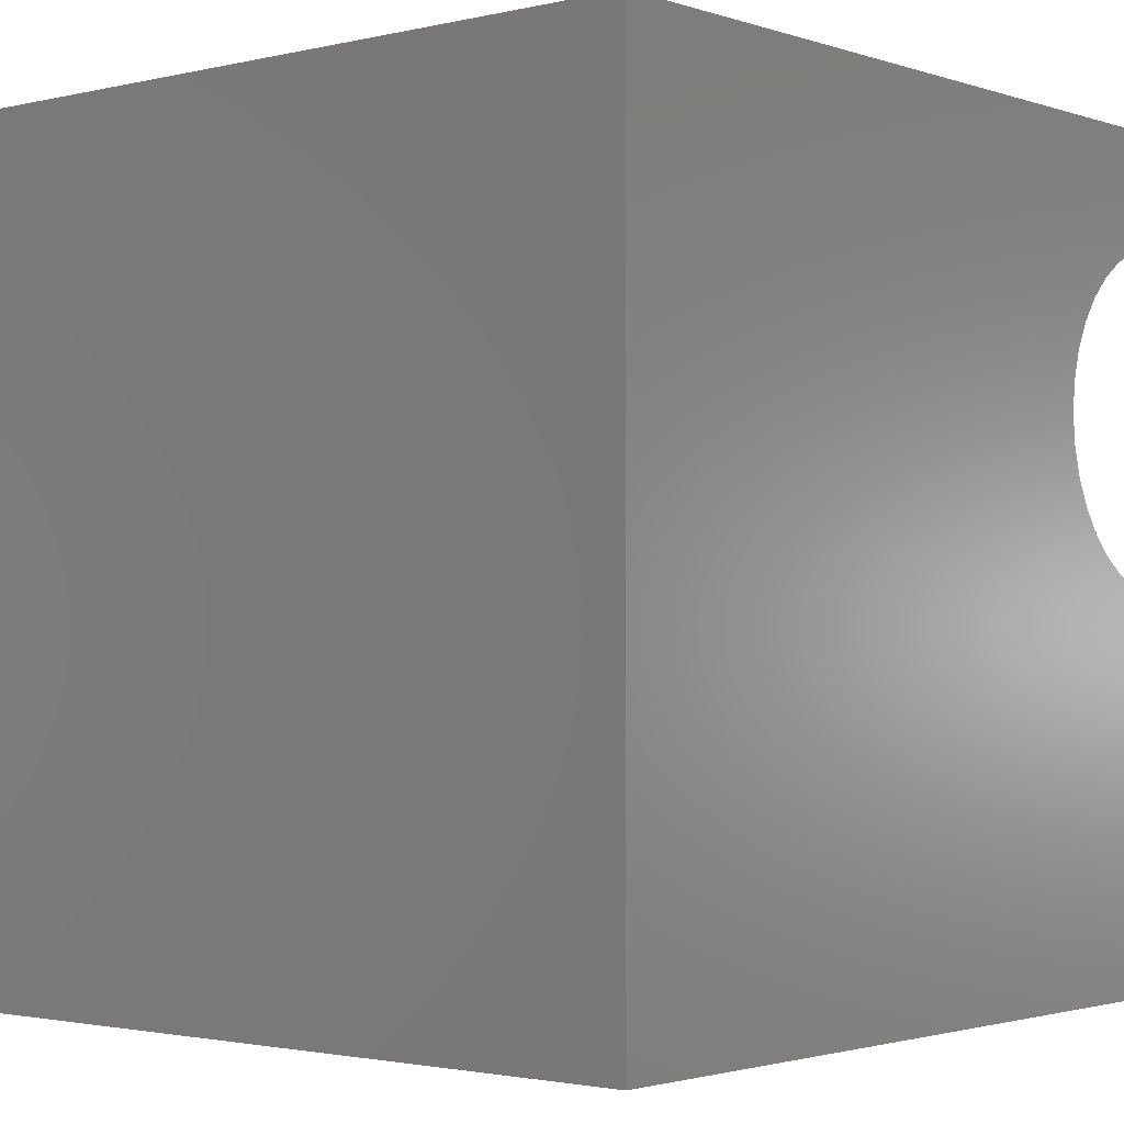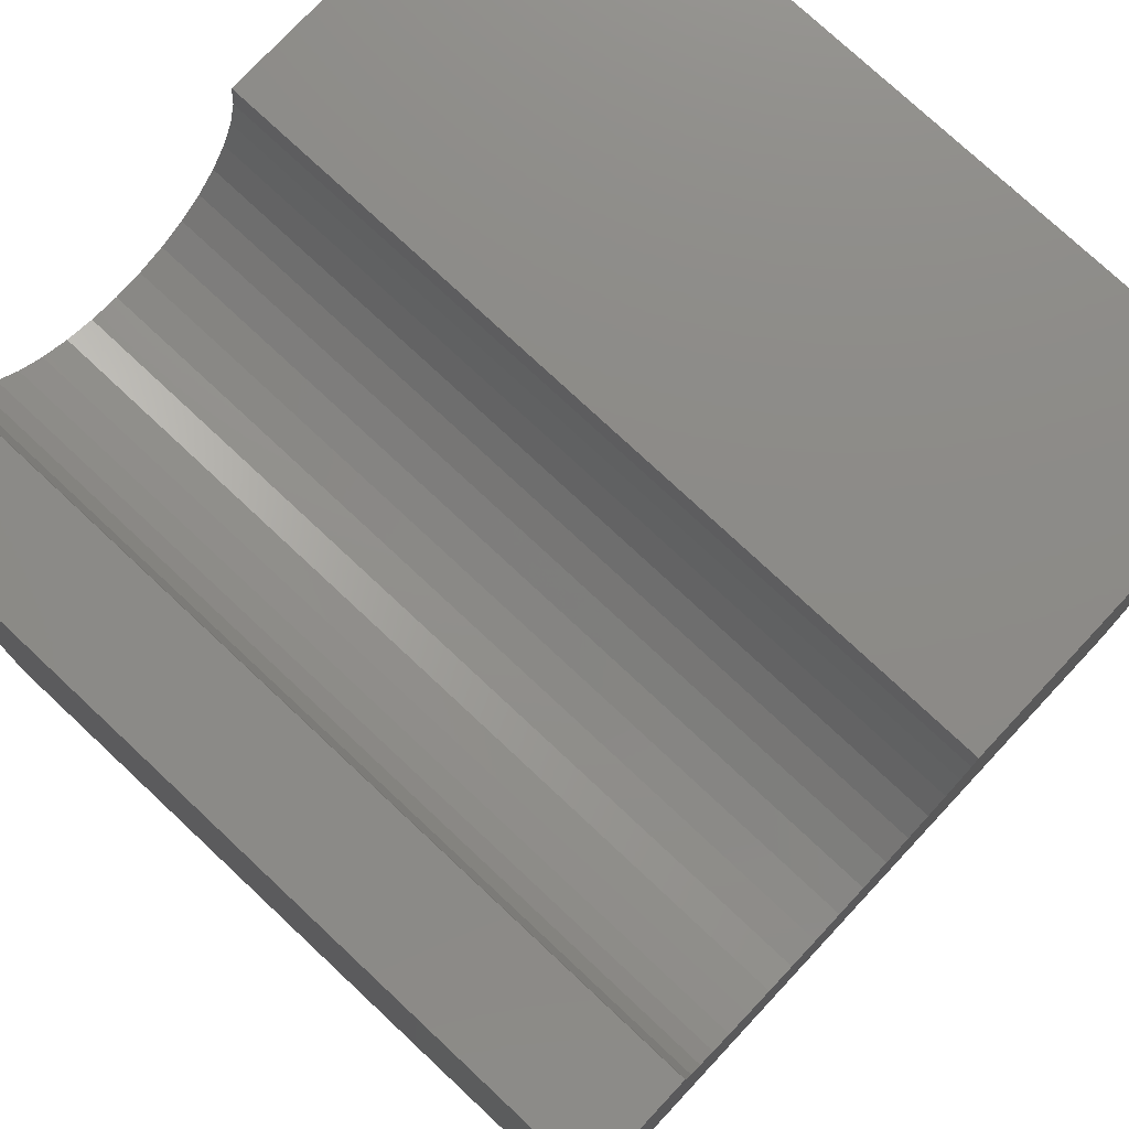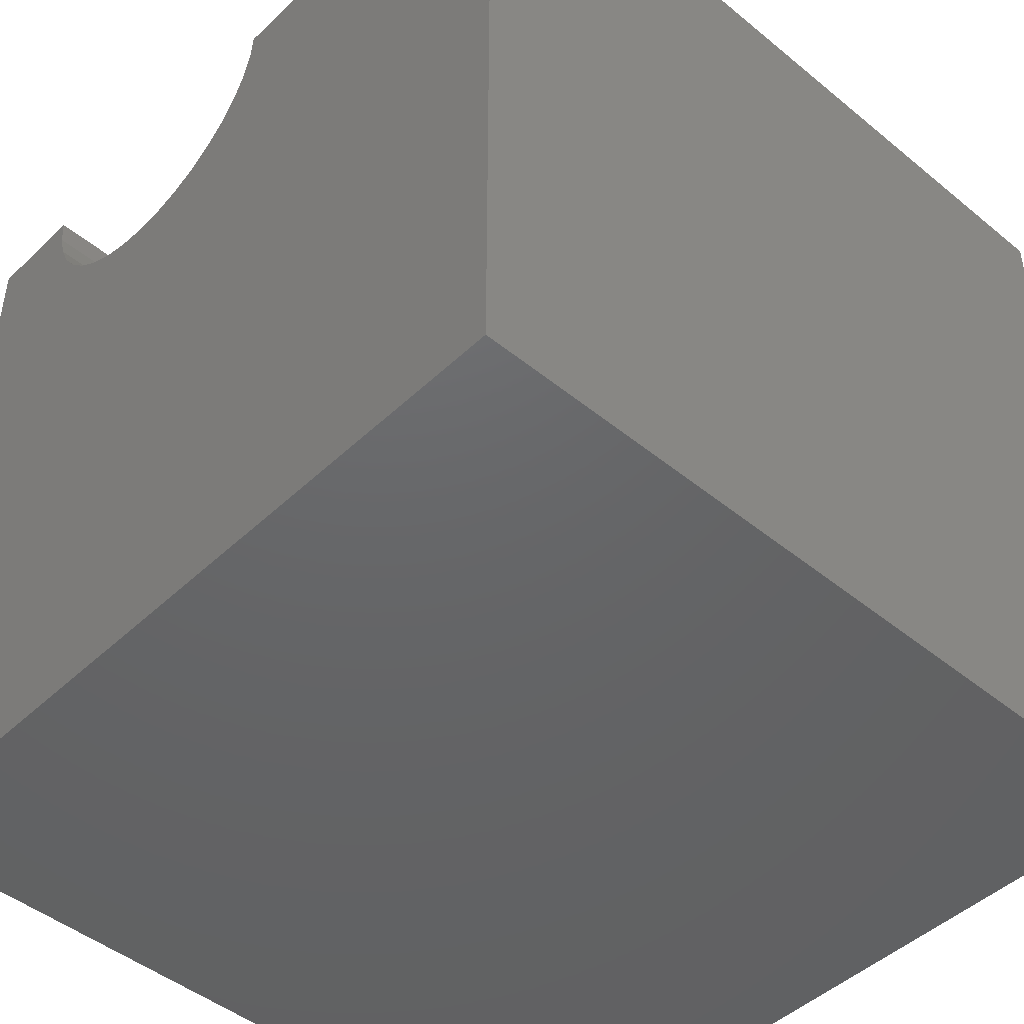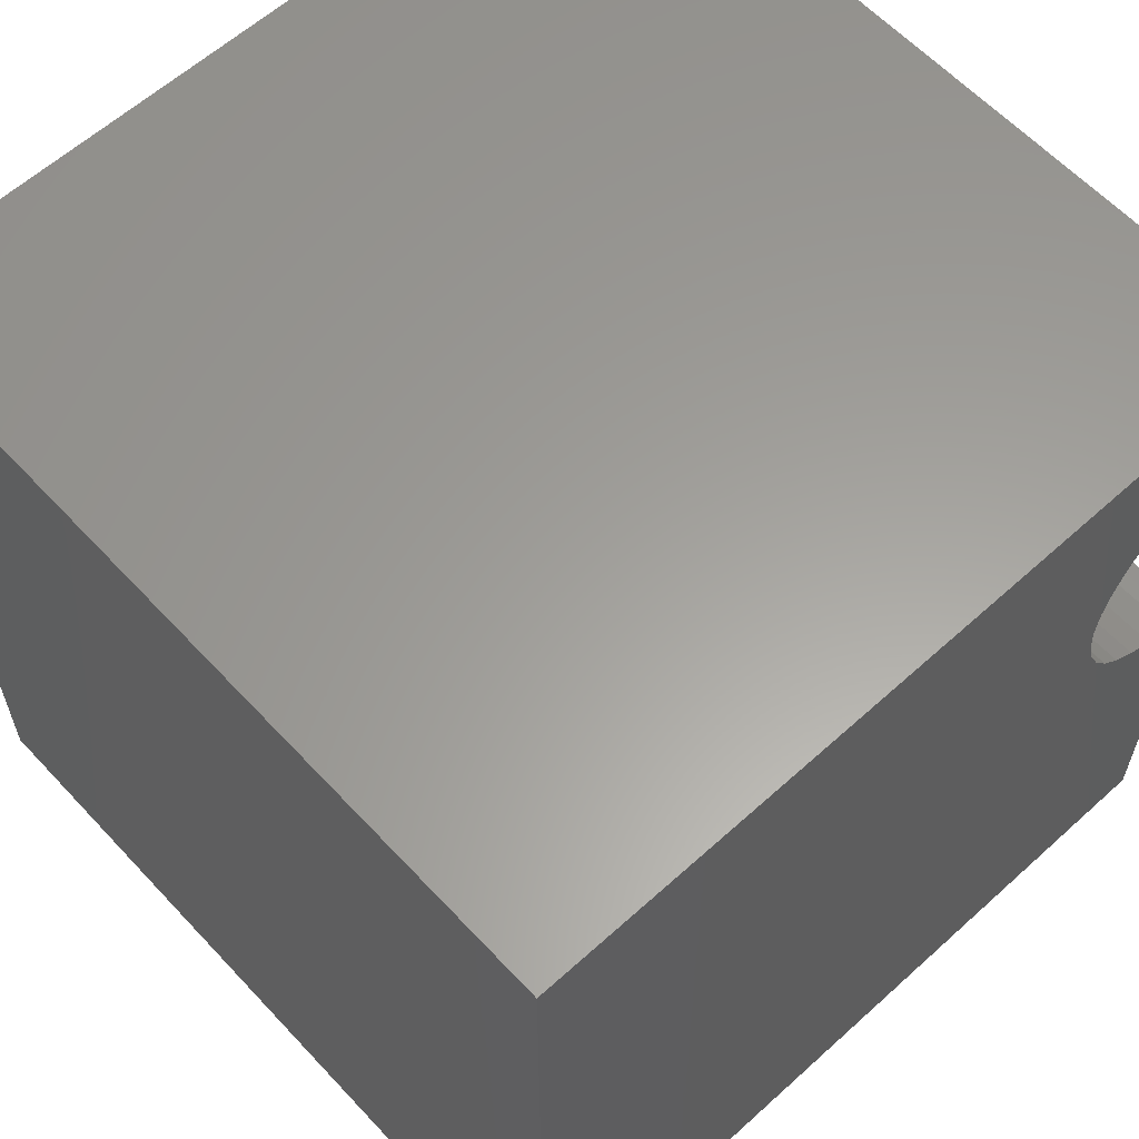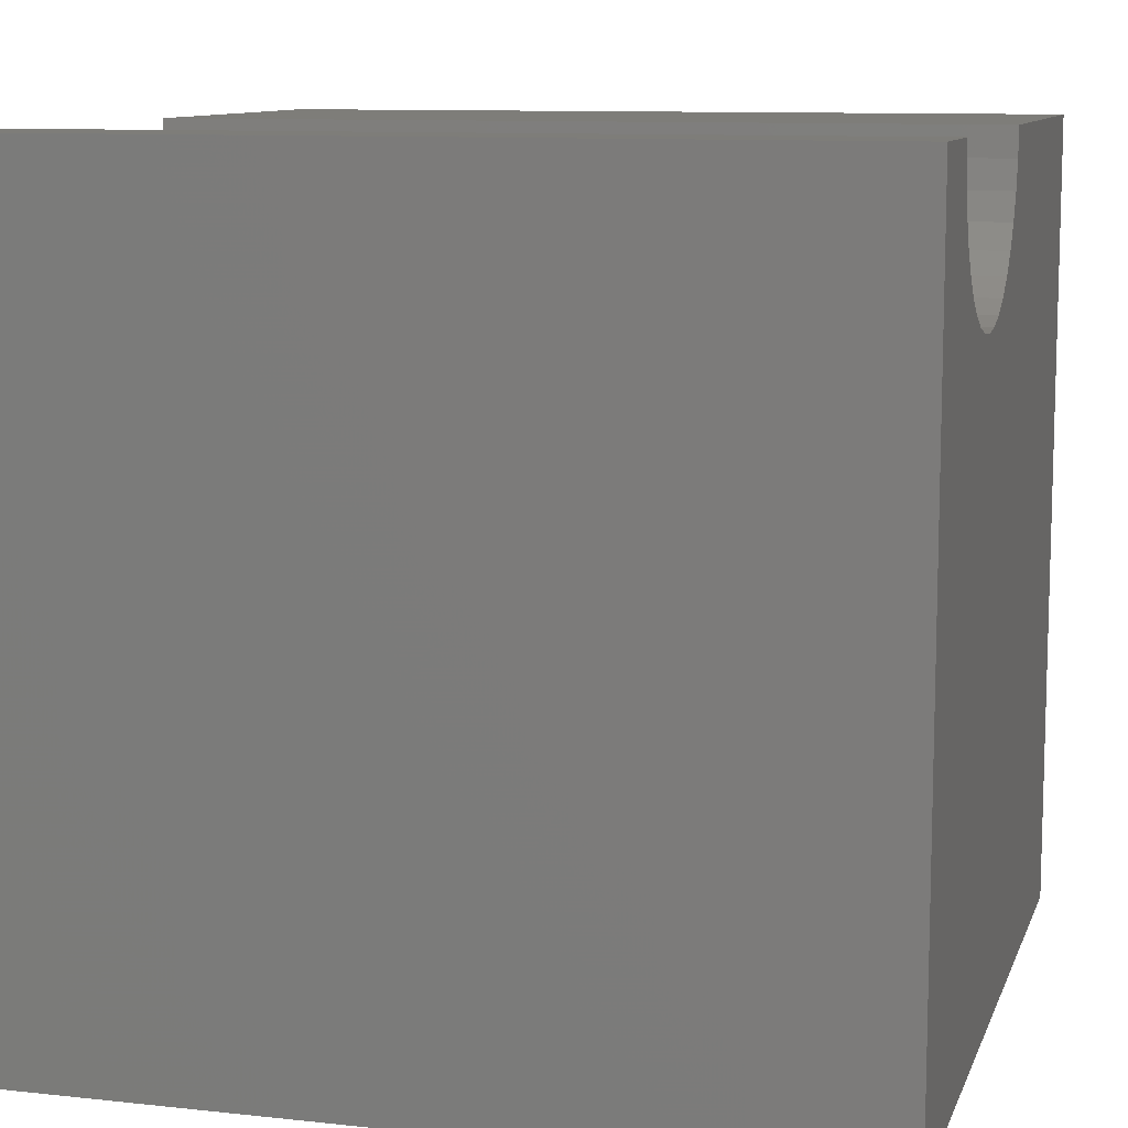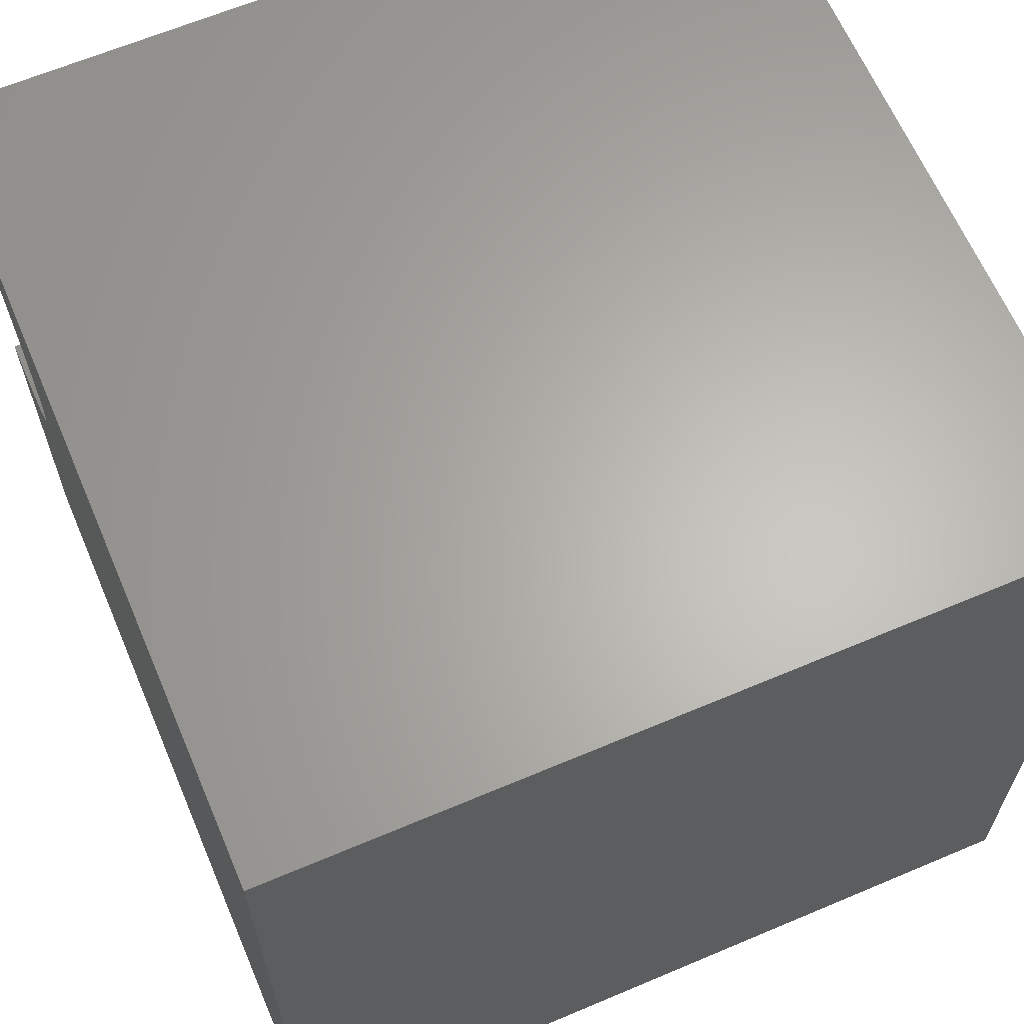
<metadata>
{"format":"stl","ext":"stl","renderer":"f3d","projection":"perspective","resolution":1024,"background":"white","views":[{"elev":-1.9,"azim":-139.7,"up":"+Y"},{"elev":76.5,"azim":-136.9,"up":"+Z"},{"elev":-46.4,"azim":-43.0,"up":"+Z"},{"elev":60.8,"azim":-132.7,"up":"+Y"},{"elev":10.2,"azim":-164.5,"up":"+Z"},{"elev":64.2,"azim":156.9,"up":"+Y"}]}
</metadata>
<code>
# stl→obj: 46 verts, 88 faces
v 10 8.703 10
v 10 10 10
v 0 8.703 10
v 0 10 10
v 0 8.672 9.641
v 0 10 0
v 0 8.426 8.966
v 0 8.578 9.292
v 0 4.843 8.966
v 0 0 0
v 0 4.69 9.292
v 0 0 10
v 0 4.597 9.641
v 0 4.566 10
v 0 5.05 8.67
v 0 5.305 8.415
v 0 5.6 8.208
v 0 6.994 7.963
v 0 7.342 8.056
v 0 7.669 8.208
v 0 7.964 8.415
v 0 8.219 8.67
v 0 5.927 8.056
v 0 6.275 7.963
v 0 6.634 7.931
v 10 4.566 10
v 10 0 10
v 10 4.597 9.641
v 10 8.672 9.641
v 10 8.578 9.292
v 10 10 0
v 10 8.426 8.966
v 10 8.219 8.67
v 10 7.964 8.415
v 10 7.669 8.208
v 10 7.342 8.056
v 10 5.305 8.415
v 10 0 0
v 10 5.6 8.208
v 10 5.927 8.056
v 10 5.05 8.67
v 10 4.843 8.966
v 10 4.69 9.292
v 10 6.994 7.963
v 10 6.634 7.931
v 10 6.275 7.963
f 1 2 3
f 3 2 4
f 5 3 4
f 6 7 4
f 4 7 8
f 4 8 5
f 9 10 11
f 11 10 12
f 11 12 13
f 13 12 14
f 9 15 10
f 10 15 16
f 10 16 17
f 18 19 6
f 6 19 20
f 20 21 6
f 6 21 22
f 6 22 7
f 17 23 10
f 10 23 24
f 10 24 6
f 6 24 25
f 6 25 18
f 14 12 26
f 26 12 27
f 28 26 27
f 1 29 2
f 2 29 30
f 2 30 31
f 31 30 32
f 31 32 33
f 33 34 31
f 31 34 35
f 31 35 36
f 37 38 39
f 39 38 40
f 37 41 38
f 38 41 42
f 38 42 27
f 27 42 43
f 27 43 28
f 36 44 31
f 31 44 45
f 31 45 38
f 38 45 46
f 38 46 40
f 6 31 10
f 10 31 38
f 2 31 4
f 4 31 6
f 38 27 10
f 10 27 12
f 14 26 28
f 14 28 13
f 13 28 43
f 13 43 11
f 11 43 42
f 11 42 9
f 9 42 41
f 9 41 15
f 15 41 37
f 15 37 16
f 16 37 39
f 16 39 17
f 17 39 40
f 17 40 23
f 23 40 46
f 23 46 24
f 24 46 45
f 24 45 25
f 25 45 44
f 25 44 18
f 18 44 36
f 18 36 19
f 19 36 35
f 19 35 20
f 20 35 34
f 20 34 21
f 21 34 33
f 21 33 22
f 22 33 32
f 22 32 7
f 7 32 30
f 7 30 8
f 8 30 29
f 8 29 5
f 5 29 1
f 5 1 3

</code>
